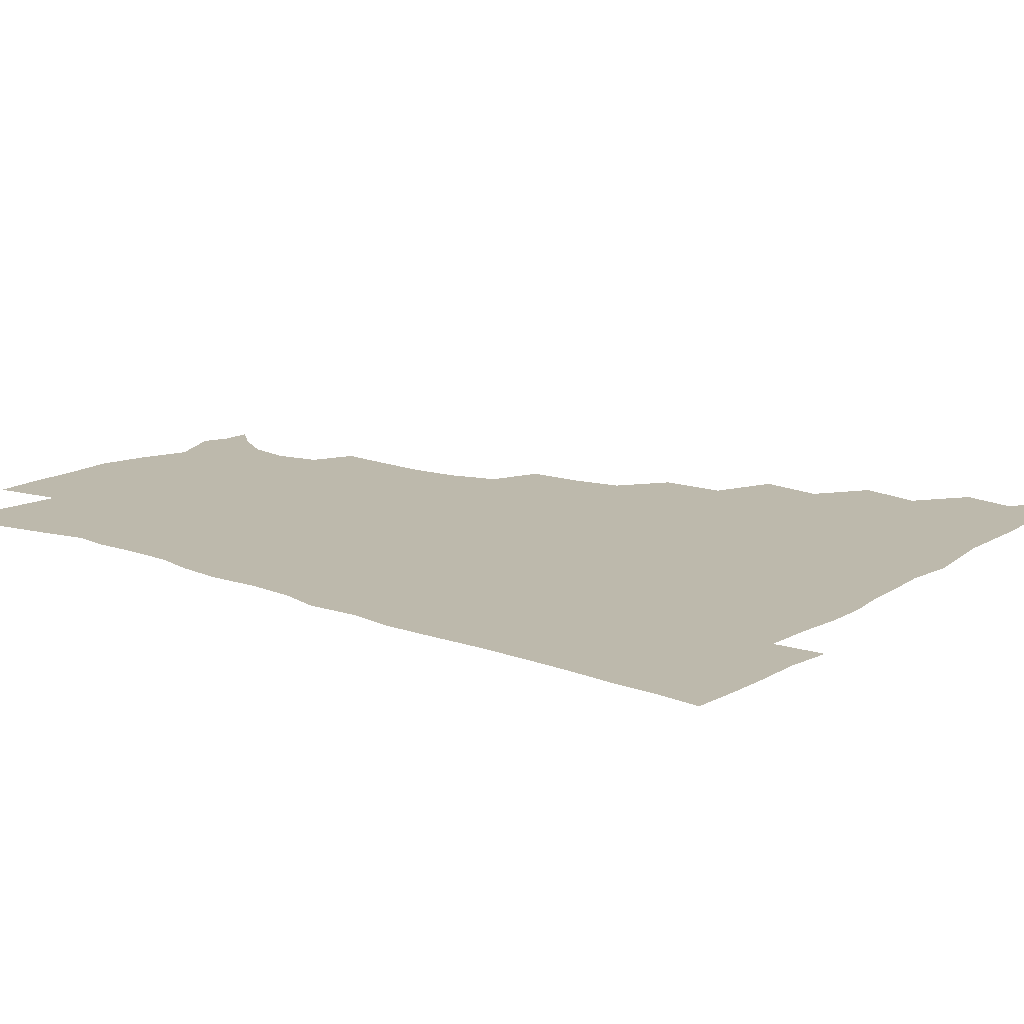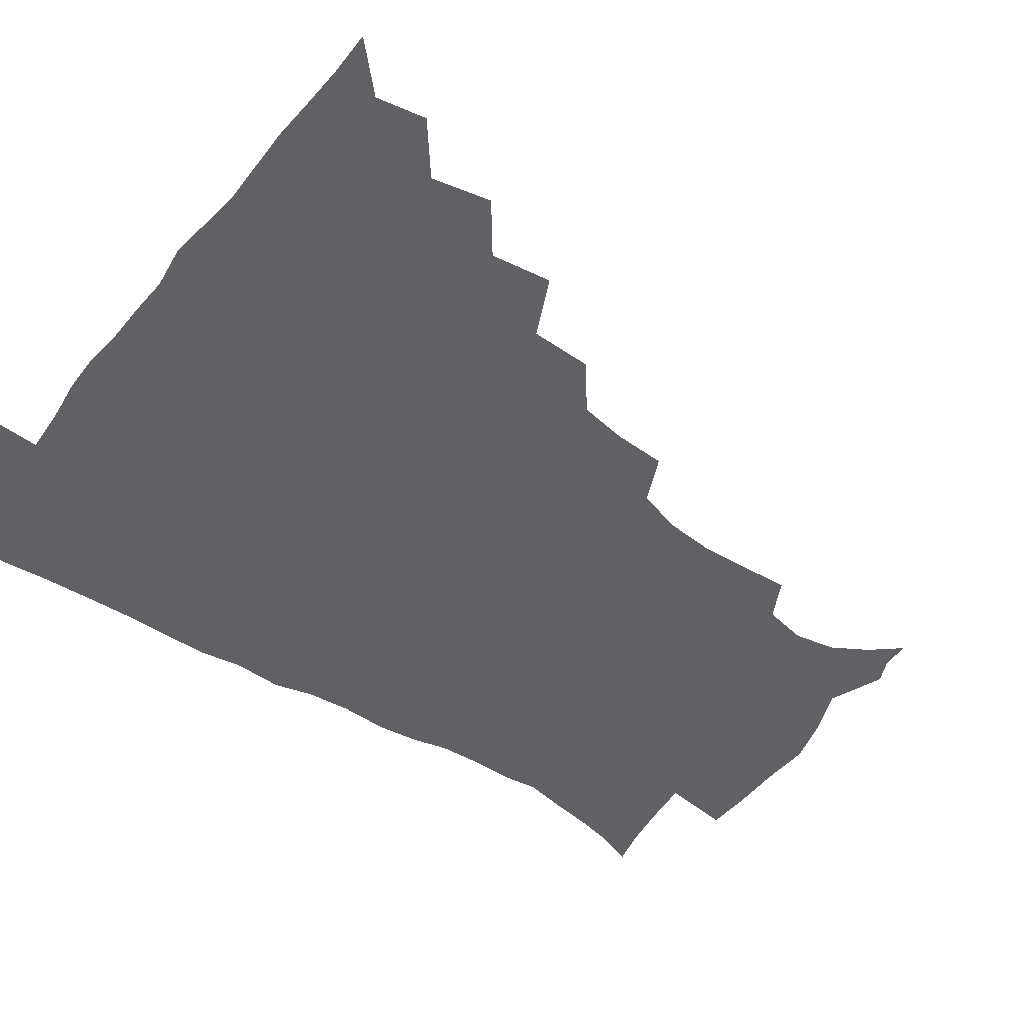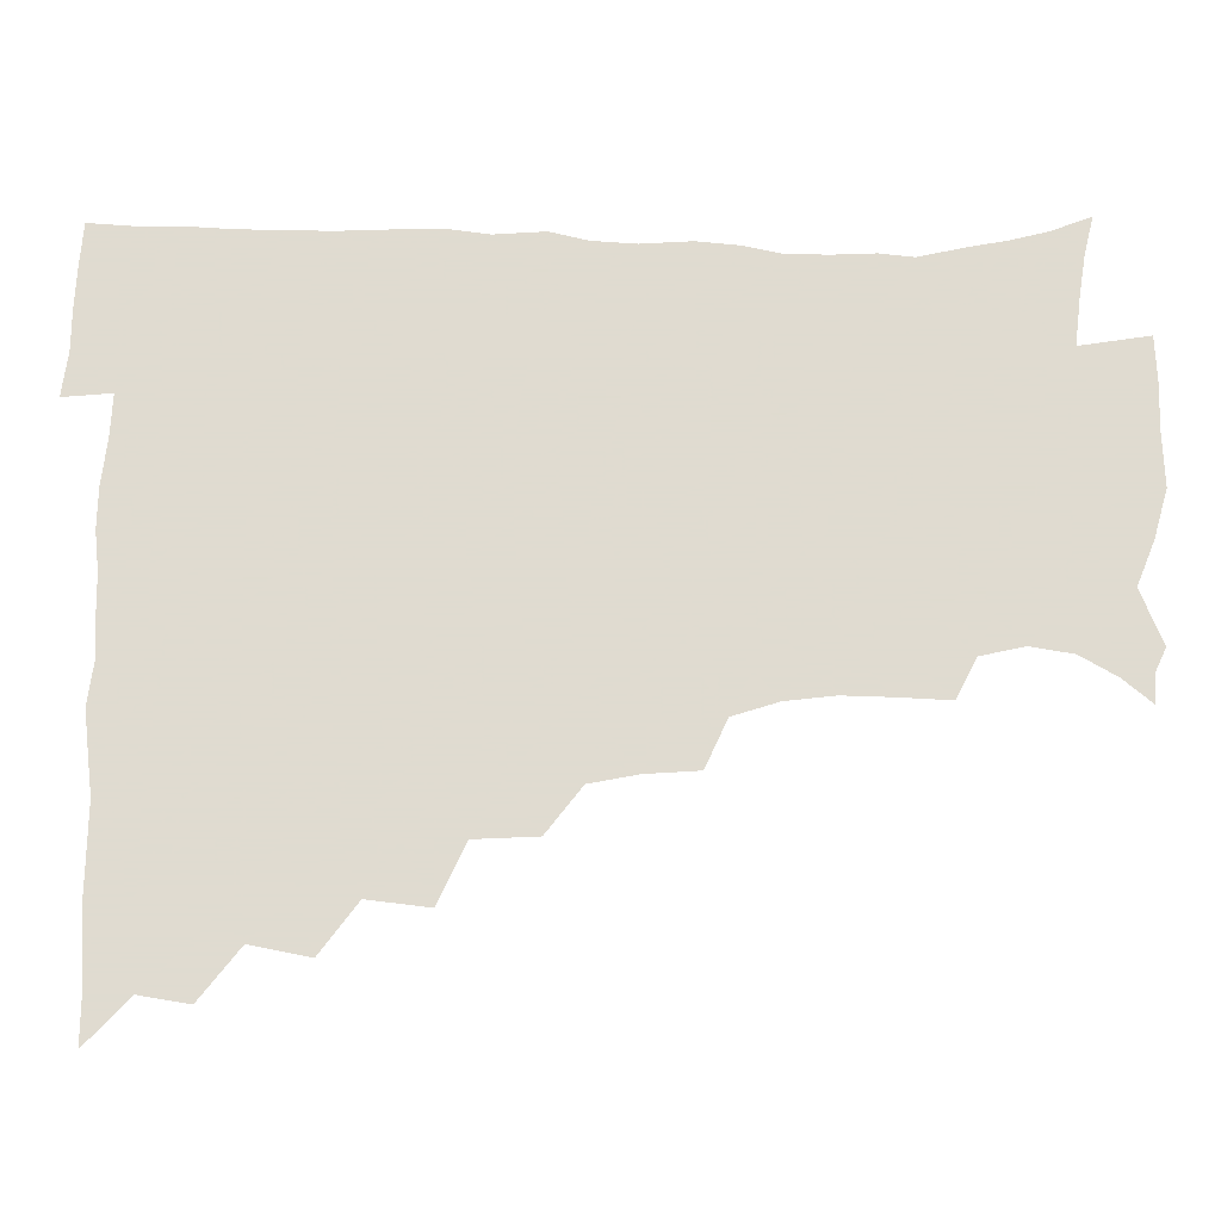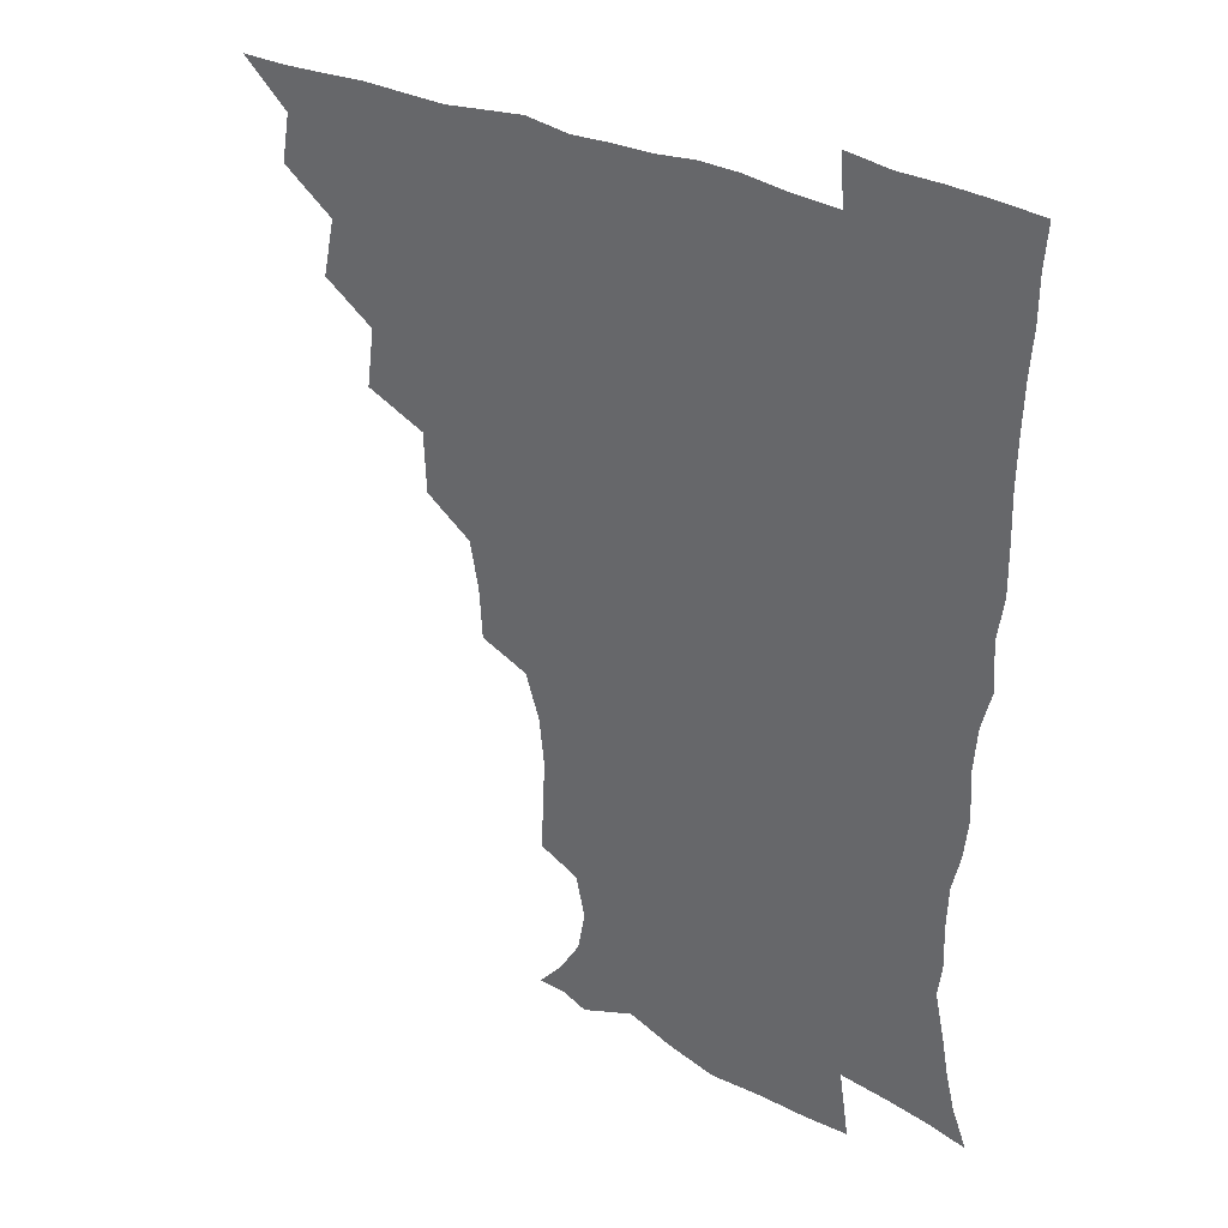
<metadata>
{"format":"obj","ext":"obj","renderer":"f3d","projection":"perspective","resolution":1024,"background":"white","views":[{"elev":15.0,"azim":127.7,"up":"+Z"},{"elev":-46.8,"azim":-126.1,"up":"+Z"},{"elev":70.2,"azim":-90.2,"up":"+Z"},{"elev":33.4,"azim":33.4,"up":"+Y"}]}
</metadata>
<code>
v 450.8 495.2 0
v 464 462.3 0
v 467 479.7 0
v 467 495 0
v 477.7 427.1 0
v 482 447.9 0
v 482.5 464.4 0
v 482.7 479.9 0
v 482 495.8 0
v 492.7 392.1 0
v 495.5 413.7 0
v 497.7 433.2 0
v 498.7 449.7 0
v 498.7 465.2 0
v 497.8 480.6 0
v 496.9 496.7 0
v 514.5 360.1 0
v 513.7 382.2 0
v 514 402.4 0
v 515 420.9 0
v 515.4 436.9 0
v 514.4 451 0
v 513.6 465.7 0
v 513 480.6 0
v 512.1 496.4 0
v 534.9 311.5 0
v 533.9 330.3 0
v 530.8 347.4 0
v 531.6 372.3 0
v 530.6 389.6 0
v 529.7 405.7 0
v 529.1 420.8 0
v 529.5 436.5 0
v 529.3 451.4 0
v 528.7 466 0
v 527.8 481 0
v 527.1 496.1 0
v 556.9 234.5 0
v 558 253 0
v 558.6 270 0
v 556.8 287.3 0
v 551.8 303.6 0
v 549.4 322.3 0
v 548.1 341.2 0
v 547 359.5 0
v 545.5 375.3 0
v 545.8 393.4 0
v 545.5 408.6 0
v 545.5 423.6 0
v 544.9 437.6 0
v 545.2 451.9 0
v 543.5 466.6 0
v 542.5 481.5 0
v 541.5 497.8 0
v 555.3 173.5 0
v 564.1 183.8 0
v 571.6 196.6 0
v 574.3 211.6 0
v 571 227 0
v 570.4 246.6 0
v 570.4 263.6 0
v 569.6 280.6 0
v 567.1 295.9 0
v 564.1 311.1 0
v 562.8 329.3 0
v 561.7 346 0
v 561.3 364.1 0
v 560.2 378.8 0
v 559.7 394.1 0
v 560.2 410.2 0
v 560 424.5 0
v 560 438.7 0
v 559.1 452.6 0
v 558 467.2 0
v 557.1 482 0
v 555.7 499.5 0
v 565.4 173 0
v 576.9 187.6 0
v 583.6 205.1 0
v 584.1 221.7 0
v 583.2 238.2 0
v 582.1 252.9 0
v 581.9 269.8 0
v 581.1 287.6 0
v 579.5 303.5 0
v 577.4 316.9 0
v 576 333.1 0
v 575.9 351 0
v 575 365.7 0
v 574.9 382 0
v 574.8 396.9 0
v 574.5 411.2 0
v 574.5 425.7 0
v 574.2 438.9 0
v 573.7 452.7 0
v 572.8 467.2 0
v 571.8 482.2 0
v 571.3 497.3 0
v 574 168.9 0
v 589.6 190.8 0
v 594.8 209.7 0
v 595.7 228.3 0
v 595 243.5 0
v 594.5 259.9 0
v 594.7 275.8 0
v 593 290.3 0
v 591.5 305.5 0
v 590.8 322.5 0
v 590.1 337.7 0
v 589.4 352.4 0
v 588.9 367.1 0
v 588.4 381 0
v 588.5 396.5 0
v 588.6 411.4 0
v 588.4 425 0
v 588.4 439.1 0
v 588.1 452.9 0
v 587.5 467.1 0
v 586.8 481.6 0
v 585.5 498.1 0
v 593.5 176.5 0
v 604.1 196 0
v 607.3 214.2 0
v 607.3 229.1 0
v 606.8 244.7 0
v 606.2 258.6 0
v 606.2 279.2 0
v 605.3 294.1 0
v 604.7 308.2 0
v 603.8 323 0
v 603.2 338.2 0
v 602.9 353.5 0
v 602.8 368.6 0
v 603 384 0
v 602.6 397.3 0
v 602.8 412.4 0
v 602.7 425.5 0
v 602.5 439.1 0
v 602.7 453 0
v 602.2 467.1 0
v 601 482.5 0
v 599.8 498.3 0
v 609.3 170 0
v 616.9 195.1 0
v 619.2 214.8 0
v 619.5 232.9 0
v 619.1 245.4 0
v 618.7 261.8 0
v 618.1 280.4 0
v 617.7 293.8 0
v 617.3 310.7 0
v 617.1 325.3 0
v 616.5 339.3 0
v 616.6 354 0
v 616.4 369.6 0
v 616.5 384.4 0
v 616.5 397.6 0
v 616.6 411.8 0
v 617.1 426.3 0
v 617.2 439.6 0
v 617.2 453.2 0
v 616.9 466.9 0
v 616 481.5 0
v 613.8 499.8 0
v 626.6 165 0
v 630.6 195 0
v 631.6 218.5 0
v 631.7 233 0
v 631.6 249.6 0
v 631.8 262.8 0
v 630.5 279.6 0
v 630.4 294.1 0
v 630 309.9 0
v 629.9 325.6 0
v 629.9 337.4 0
v 629.8 355.5 0
v 629.9 369.8 0
v 630 383.4 0
v 630.3 398.1 0
v 630.5 412.2 0
v 630.9 426.1 0
v 631.3 439.9 0
v 631.6 453.3 0
v 631.3 467.1 0
v 630.2 483 0
v 628.3 499.5 0
v 645.3 165.6 0
v 645.1 195.8 0
v 644.7 214.3 0
v 644.1 233 0
v 643.7 247.7 0
v 643.5 267.1 0
v 643.5 280.5 0
v 643.2 294.7 0
v 642.9 309.4 0
v 642.5 325.6 0
v 643.1 339 0
v 643.1 354.8 0
v 643.3 369 0
v 643.5 383.2 0
v 643.7 398.3 0
v 644.2 412.2 0
v 644.6 426.4 0
v 645.1 439.8 0
v 645.7 453.5 0
v 645.7 467.5 0
v 645.7 481.9 0
v 644.5 497.5 0
v 663.2 165 0
v 660 192.9 0
v 657.7 213.7 0
v 656.6 231.8 0
v 656.2 247.7 0
v 656 263.2 0
v 655.5 279.7 0
v 655.7 293.9 0
v 655.7 308.5 0
v 655.6 323.6 0
v 656.9 336 0
v 656 353.8 0
v 656.6 367.9 0
v 657.1 382 0
v 657.8 396 0
v 657.8 411.5 0
v 658.5 425.3 0
v 659.3 438.7 0
v 659.8 453.9 0
v 660.2 467.4 0
v 660.8 481.4 0
v 660.2 496.7 0
v 658.9 513.9 0
v 679.2 165.6 0
v 675.6 190.4 0
v 672.1 209.8 0
v 669.7 228.4 0
v 668.6 245.2 0
v 667.8 262.3 0
v 667.7 277.6 0
v 667.8 292.7 0
v 668.3 306.8 0
v 668.9 320.8 0
v 669.4 335.8 0
v 669.4 351.2 0
v 670.2 365.3 0
v 671.1 379.4 0
v 671 395.5 0
v 671.7 409.7 0
v 672 424.9 0
v 673 438.6 0
v 673.5 453.4 0
v 674.4 467.1 0
v 675.2 481.1 0
v 675.7 495.3 0
v 674.8 511.7 0
v 693 188.2 0
v 686.3 207.4 0
v 682.6 225.8 0
v 681.1 241.7 0
v 680.6 256.9 0
v 680.2 273 0
v 680.3 288.5 0
v 681 302.9 0
v 681.9 317.3 0
v 682.5 332.2 0
v 683.2 346.9 0
v 683.8 362 0
v 684.1 377.7 0
v 684.1 393.7 0
v 685.3 407.8 0
v 686.2 422.4 0
v 687 436.9 0
v 687.2 452.8 0
v 688.5 466.5 0
v 689.4 480.7 0
v 690.1 494.8 0
v 689.8 511.6 0
v 708.2 185.7 0
v 700.8 203.6 0
v 696.8 219.9 0
v 694.5 235.6 0
v 693.6 250.3 0
v 692.7 267 0
v 693.5 281 0
v 693.5 297.2 0
v 695.3 310.9 0
v 696.1 326.1 0
v 695.8 342.8 0
v 697.7 356.7 0
v 698.5 372.2 0
v 699.8 387 0
v 699.4 404 0
v 700 419.5 0
v 700.8 435 0
v 702.1 450 0
v 702.4 465.9 0
v 703.9 479.9 0
v 704.2 494.2 0
v 704.9 510.8 0
v 722 182.3 0
v 716.6 196.6 0
v 713.4 209.7 0
v 711 223.5 0
v 707.4 240.5 0
v 708.8 252.6 0
v 708.4 268.4 0
v 708.9 283.9 0
v 711.9 297 0
v 713.4 311.8 0
v 712.5 329.9 0
v 713.7 345.7 0
v 717.1 359.4 0
v 716.1 377.5 0
v 718.2 392.5 0
v 718 409.8 0
v 717.5 427.7 0
v 717.8 445.2 0
v 718.4 462.3 0
v 719.5 478.3 0
v 719.6 494.2 0
v 720.8 509.6 0
f 3 4 1
f 6 7 2
f 2 7 3
f 7 8 3
f 3 8 4
f 8 9 4
f 11 12 5
f 5 12 6
f 12 13 6
f 6 13 7
f 13 14 7
f 7 14 8
f 14 15 8
f 8 15 9
f 15 16 9
f 18 19 10
f 10 19 11
f 19 20 11
f 11 20 12
f 20 21 12
f 12 21 13
f 21 22 13
f 13 22 14
f 22 23 14
f 14 23 15
f 23 24 15
f 15 24 16
f 24 25 16
f 28 29 17
f 17 29 18
f 29 30 18
f 18 30 19
f 30 31 19
f 19 31 20
f 31 32 20
f 20 32 21
f 32 33 21
f 21 33 22
f 33 34 22
f 22 34 23
f 34 35 23
f 23 35 24
f 35 36 24
f 24 36 25
f 36 37 25
f 42 43 26
f 26 43 27
f 43 44 27
f 27 44 28
f 44 45 28
f 28 45 29
f 45 46 29
f 29 46 30
f 46 47 30
f 30 47 31
f 47 48 31
f 31 48 32
f 48 49 32
f 32 49 33
f 49 50 33
f 33 50 34
f 50 51 34
f 34 51 35
f 51 52 35
f 35 52 36
f 52 53 36
f 36 53 37
f 53 54 37
f 59 60 38
f 38 60 39
f 60 61 39
f 39 61 40
f 61 62 40
f 40 62 41
f 62 63 41
f 41 63 42
f 63 64 42
f 42 64 43
f 64 65 43
f 43 65 44
f 65 66 44
f 44 66 45
f 66 67 45
f 45 67 46
f 67 68 46
f 46 68 47
f 68 69 47
f 47 69 48
f 69 70 48
f 48 70 49
f 70 71 49
f 49 71 50
f 71 72 50
f 50 72 51
f 72 73 51
f 51 73 52
f 73 74 52
f 52 74 53
f 74 75 53
f 53 75 54
f 75 76 54
f 55 77 56
f 77 78 56
f 56 78 57
f 78 79 57
f 57 79 58
f 79 80 58
f 58 80 59
f 80 81 59
f 59 81 60
f 81 82 60
f 60 82 61
f 82 83 61
f 61 83 62
f 83 84 62
f 62 84 63
f 84 85 63
f 63 85 64
f 85 86 64
f 64 86 65
f 86 87 65
f 65 87 66
f 87 88 66
f 66 88 67
f 88 89 67
f 67 89 68
f 89 90 68
f 68 90 69
f 90 91 69
f 69 91 70
f 91 92 70
f 70 92 71
f 92 93 71
f 71 93 72
f 93 94 72
f 72 94 73
f 94 95 73
f 73 95 74
f 95 96 74
f 74 96 75
f 96 97 75
f 75 97 76
f 97 98 76
f 77 99 78
f 99 100 78
f 78 100 79
f 100 101 79
f 79 101 80
f 101 102 80
f 80 102 81
f 102 103 81
f 81 103 82
f 103 104 82
f 82 104 83
f 104 105 83
f 83 105 84
f 105 106 84
f 84 106 85
f 106 107 85
f 85 107 86
f 107 108 86
f 86 108 87
f 108 109 87
f 87 109 88
f 109 110 88
f 88 110 89
f 110 111 89
f 89 111 90
f 111 112 90
f 90 112 91
f 112 113 91
f 91 113 92
f 113 114 92
f 92 114 93
f 114 115 93
f 93 115 94
f 115 116 94
f 94 116 95
f 116 117 95
f 95 117 96
f 117 118 96
f 96 118 97
f 118 119 97
f 97 119 98
f 119 120 98
f 99 121 100
f 121 122 100
f 100 122 101
f 122 123 101
f 101 123 102
f 123 124 102
f 102 124 103
f 124 125 103
f 103 125 104
f 125 126 104
f 104 126 105
f 126 127 105
f 105 127 106
f 127 128 106
f 106 128 107
f 128 129 107
f 107 129 108
f 129 130 108
f 108 130 109
f 130 131 109
f 109 131 110
f 131 132 110
f 110 132 111
f 132 133 111
f 111 133 112
f 133 134 112
f 112 134 113
f 134 135 113
f 113 135 114
f 135 136 114
f 114 136 115
f 136 137 115
f 115 137 116
f 137 138 116
f 116 138 117
f 138 139 117
f 117 139 118
f 139 140 118
f 118 140 119
f 140 141 119
f 119 141 120
f 141 142 120
f 121 143 122
f 143 144 122
f 122 144 123
f 144 145 123
f 123 145 124
f 145 146 124
f 124 146 125
f 146 147 125
f 125 147 126
f 147 148 126
f 126 148 127
f 148 149 127
f 127 149 128
f 149 150 128
f 128 150 129
f 150 151 129
f 129 151 130
f 151 152 130
f 130 152 131
f 152 153 131
f 131 153 132
f 153 154 132
f 132 154 133
f 154 155 133
f 133 155 134
f 155 156 134
f 134 156 135
f 156 157 135
f 135 157 136
f 157 158 136
f 136 158 137
f 158 159 137
f 137 159 138
f 159 160 138
f 138 160 139
f 160 161 139
f 139 161 140
f 161 162 140
f 140 162 141
f 162 163 141
f 141 163 142
f 163 164 142
f 143 165 144
f 165 166 144
f 144 166 145
f 166 167 145
f 145 167 146
f 167 168 146
f 146 168 147
f 168 169 147
f 147 169 148
f 169 170 148
f 148 170 149
f 170 171 149
f 149 171 150
f 171 172 150
f 150 172 151
f 172 173 151
f 151 173 152
f 173 174 152
f 152 174 153
f 174 175 153
f 153 175 154
f 175 176 154
f 154 176 155
f 176 177 155
f 155 177 156
f 177 178 156
f 156 178 157
f 178 179 157
f 157 179 158
f 179 180 158
f 158 180 159
f 180 181 159
f 159 181 160
f 181 182 160
f 160 182 161
f 182 183 161
f 161 183 162
f 183 184 162
f 162 184 163
f 184 185 163
f 163 185 164
f 185 186 164
f 165 187 166
f 187 188 166
f 166 188 167
f 188 189 167
f 167 189 168
f 189 190 168
f 168 190 169
f 190 191 169
f 169 191 170
f 191 192 170
f 170 192 171
f 192 193 171
f 171 193 172
f 193 194 172
f 172 194 173
f 194 195 173
f 173 195 174
f 195 196 174
f 174 196 175
f 196 197 175
f 175 197 176
f 197 198 176
f 176 198 177
f 198 199 177
f 177 199 178
f 199 200 178
f 178 200 179
f 200 201 179
f 179 201 180
f 201 202 180
f 180 202 181
f 202 203 181
f 181 203 182
f 203 204 182
f 182 204 183
f 204 205 183
f 183 205 184
f 205 206 184
f 184 206 185
f 206 207 185
f 185 207 186
f 207 208 186
f 187 209 188
f 209 210 188
f 188 210 189
f 210 211 189
f 189 211 190
f 211 212 190
f 190 212 191
f 212 213 191
f 191 213 192
f 213 214 192
f 192 214 193
f 214 215 193
f 193 215 194
f 215 216 194
f 194 216 195
f 216 217 195
f 195 217 196
f 217 218 196
f 196 218 197
f 218 219 197
f 197 219 198
f 219 220 198
f 198 220 199
f 220 221 199
f 199 221 200
f 221 222 200
f 200 222 201
f 222 223 201
f 201 223 202
f 223 224 202
f 202 224 203
f 224 225 203
f 203 225 204
f 225 226 204
f 204 226 205
f 226 227 205
f 205 227 206
f 227 228 206
f 206 228 207
f 228 229 207
f 207 229 208
f 229 230 208
f 209 232 210
f 232 233 210
f 210 233 211
f 233 234 211
f 211 234 212
f 234 235 212
f 212 235 213
f 235 236 213
f 213 236 214
f 236 237 214
f 214 237 215
f 237 238 215
f 215 238 216
f 238 239 216
f 216 239 217
f 239 240 217
f 217 240 218
f 240 241 218
f 218 241 219
f 241 242 219
f 219 242 220
f 242 243 220
f 220 243 221
f 243 244 221
f 221 244 222
f 244 245 222
f 222 245 223
f 245 246 223
f 223 246 224
f 246 247 224
f 224 247 225
f 247 248 225
f 225 248 226
f 248 249 226
f 226 249 227
f 249 250 227
f 227 250 228
f 250 251 228
f 228 251 229
f 251 252 229
f 229 252 230
f 252 253 230
f 230 253 231
f 253 254 231
f 233 255 234
f 255 256 234
f 234 256 235
f 256 257 235
f 235 257 236
f 257 258 236
f 236 258 237
f 258 259 237
f 237 259 238
f 259 260 238
f 238 260 239
f 260 261 239
f 239 261 240
f 261 262 240
f 240 262 241
f 262 263 241
f 241 263 242
f 263 264 242
f 242 264 243
f 264 265 243
f 243 265 244
f 265 266 244
f 244 266 245
f 266 267 245
f 245 267 246
f 267 268 246
f 246 268 247
f 268 269 247
f 247 269 248
f 269 270 248
f 248 270 249
f 270 271 249
f 249 271 250
f 271 272 250
f 250 272 251
f 272 273 251
f 251 273 252
f 273 274 252
f 252 274 253
f 274 275 253
f 253 275 254
f 275 276 254
f 255 277 256
f 277 278 256
f 256 278 257
f 278 279 257
f 257 279 258
f 279 280 258
f 258 280 259
f 280 281 259
f 259 281 260
f 281 282 260
f 260 282 261
f 282 283 261
f 261 283 262
f 283 284 262
f 262 284 263
f 284 285 263
f 263 285 264
f 285 286 264
f 264 286 265
f 286 287 265
f 265 287 266
f 287 288 266
f 266 288 267
f 288 289 267
f 267 289 268
f 289 290 268
f 268 290 269
f 290 291 269
f 269 291 270
f 291 292 270
f 270 292 271
f 292 293 271
f 271 293 272
f 293 294 272
f 272 294 273
f 294 295 273
f 273 295 274
f 295 296 274
f 274 296 275
f 296 297 275
f 275 297 276
f 297 298 276
f 277 299 278
f 299 300 278
f 278 300 279
f 300 301 279
f 279 301 280
f 301 302 280
f 280 302 281
f 302 303 281
f 281 303 282
f 303 304 282
f 282 304 283
f 304 305 283
f 283 305 284
f 305 306 284
f 284 306 285
f 306 307 285
f 285 307 286
f 307 308 286
f 286 308 287
f 308 309 287
f 287 309 288
f 309 310 288
f 288 310 289
f 310 311 289
f 289 311 290
f 311 312 290
f 290 312 291
f 312 313 291
f 291 313 292
f 313 314 292
f 292 314 293
f 314 315 293
f 293 315 294
f 315 316 294
f 294 316 295
f 316 317 295
f 295 317 296
f 317 318 296
f 296 318 297
f 318 319 297
f 297 319 298
f 319 320 298

</code>
